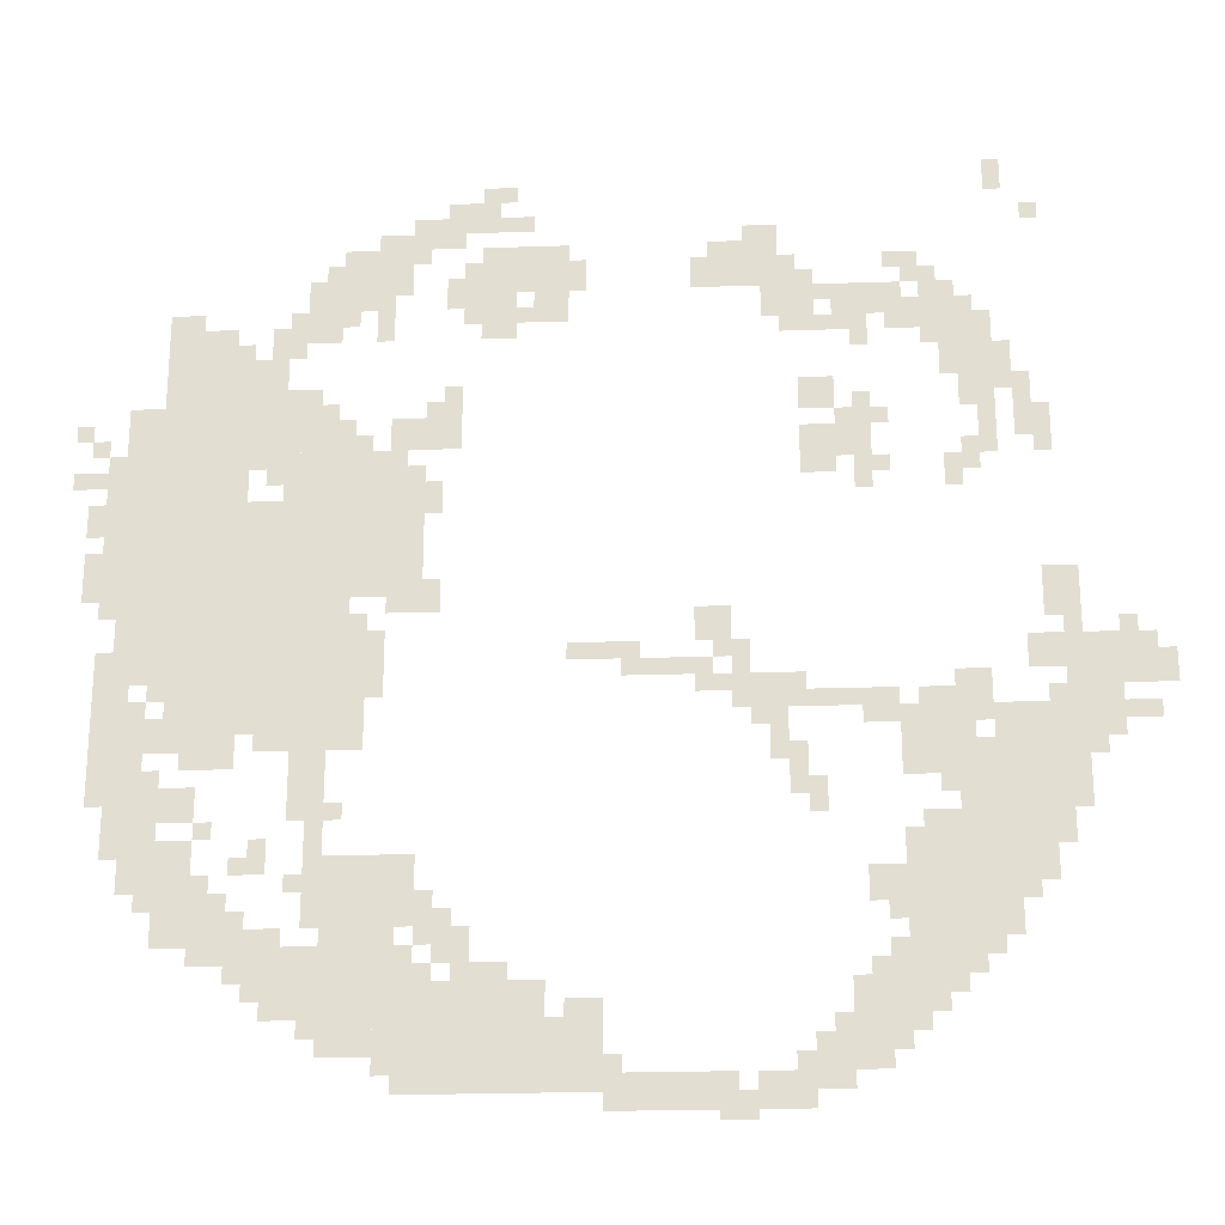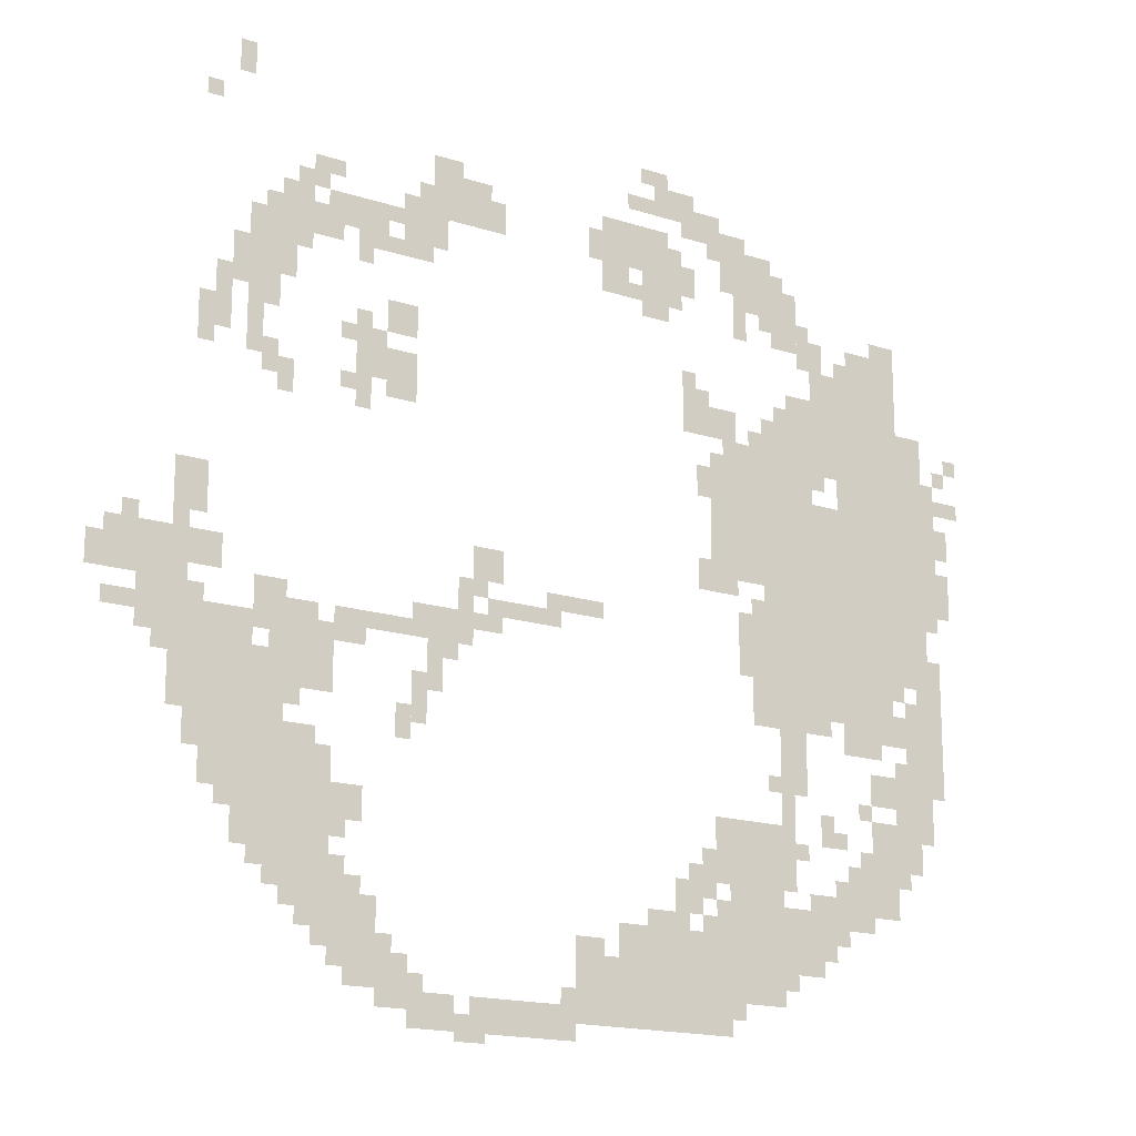
<metadata>
{"format":"obj","ext":"obj","renderer":"f3d","projection":"perspective","resolution":1024,"background":"white","views":[{"elev":-23.5,"azim":3.2,"up":"+Y"},{"elev":-16.9,"azim":146.9,"up":"+Y"}]}
</metadata>
<code>
g guogan_bj-mesh
v -1536 689 0
v -1536 1137 0
v -1728 1137 0
v -1728 689 0
v -1728 1041 0
v -1728 1329 0
v -1952 1329 0
v -1952 1041 0
v -1728 785 0
v -1728 1041 0
v -1952 1041 0
v -1952 785 0
v -1184 49 0
v -1184 241 0
v -1440 241 0
v -1440 49 0
v -320 401 0
v -320 657 0
v -480 657 0
v -480 401 0
v -1408 945 0
v -1408 1137 0
v -1536 1137 0
v -1536 945 0
v -1440 1137 0
v -1440 1233 0
v -1664 1233 0
v -1664 1137 0
v -1664 1329 0
v -1664 1425 0
v -1888 1425 0
v -1888 1329 0
v -1888 561 0
v -1888 753 0
v -1984 753 0
v -1984 561 0
v -1472 273 0
v -1472 465 0
v -1568 465 0
v -1568 273 0
v -192 657 0
v -192 849 0
v -288 849 0
v -288 657 0
v -1568 1233 0
v -1568 1329 0
v -1728 1329 0
v -1728 1233 0
v -1152 1553 0
v -1152 1649 0
v -1312 1649 0
v -1312 1553 0
v -1472 113 0
v -1472 273 0
v -1568 273 0
v -1568 113 0
v -480 337 0
v -480 497 0
v -576 497 0
v -576 337 0
v -1728 625 0
v -1728 785 0
v -1824 785 0
v -1824 625 0
v -576 113 0
v -576 241 0
v -672 241 0
v -672 113 0
v -1088 49 0
v -1088 177 0
v -1184 177 0
v -1184 49 0
v -1440 1553 0
v -1440 1649 0
v -1568 1649 0
v -1568 1553 0
v -768 1553 0
v -768 1649 0
v -896 1649 0
v -896 1553 0
v -480 209 0
v -480 337 0
v -576 337 0
v -576 209 0
v -1856 465 0
v -1856 561 0
v -1952 561 0
v -1952 465 0
v -384 305 0
v -384 401 0
v -480 401 0
v -480 305 0
v -480 593 0
v -480 689 0
v -576 689 0
v -576 593 0
v -1568 177 0
v -1568 305 0
v -1632 305 0
v -1632 177 0
v -608 1201 0
v -608 1265 0
v -736 1265 0
v -736 1201 0
v -256 529 0
v -256 657 0
v -320 657 0
v -320 529 0
v -704 1457 0
v -704 1585 0
v -768 1585 0
v -768 1457 0
v -1760 1425 0
v -1760 1489 0
v -1888 1489 0
v -1888 1425 0
v -1344 1233 0
v -1344 1297 0
v -1472 1297 0
v -1472 1233 0
v -448 1425 0
v -448 1553 0
v -512 1553 0
v -512 1425 0
v -1568 1457 0
v -1568 1585 0
v -1632 1585 0
v -1632 1457 0
v -864 17 0
v -864 81 0
v -992 81 0
v -992 17 0
v -576 1489 0
v -576 1553 0
v -672 1553 0
v -672 1489 0
v -1792 401 0
v -1792 497 0
v -1856 497 0
v -1856 401 0
v -992 17 0
v -992 81 0
v -1088 81 0
v -1088 17 0
v -288 689 0
v -288 721 0
v -480 721 0
v -480 689 0
v -736 17 0
v -736 81 0
v -832 81 0
v -832 17 0
v -1792 305 0
v -1792 401 0
v -1856 401 0
v -1856 305 0
v -1440 273 0
v -1440 465 0
v -1472 465 0
v -1472 273 0
v -1440 81 0
v -1440 273 0
v -1472 273 0
v -1472 81 0
v -256 881 0
v -256 977 0
v -320 977 0
v -320 881 0
v -1632 273 0
v -1632 337 0
v -1728 337 0
v -1728 273 0
v -1248 1457 0
v -1248 1553 0
v -1312 1553 0
v -1312 1457 0
v -1568 497 0
v -1568 689 0
v -1600 689 0
v -1600 497 0
v -672 49 0
v -672 145 0
v -736 145 0
v -736 49 0
v -128 753 0
v -128 849 0
v -192 849 0
v -192 753 0
v -384 1329 0
v -384 1489 0
v -416 1489 0
v -416 1329 0
v -1568 337 0
v -1568 497 0
v -1600 497 0
v -1600 337 0
v -480 689 0
v -480 721 0
v -640 721 0
v -640 689 0
v -1952 913 0
v -1952 1073 0
v -1984 1073 0
v -1984 913 0
v -1952 1073 0
v -1952 1233 0
v -1984 1233 0
v -1984 1073 0
v -576 721 0
v -576 753 0
v -736 753 0
v -736 721 0
v -1792 529 0
v -1792 593 0
v -1856 593 0
v -1856 529 0
v -1152 1489 0
v -1152 1553 0
v -1216 1553 0
v -1216 1489 0
v -864 849 0
v -864 913 0
v -928 913 0
v -928 849 0
v -512 1457 0
v -512 1521 0
v -576 1521 0
v -576 1457 0
v -672 1297 0
v -672 1361 0
v -736 1361 0
v -736 1297 0
v -1632 1425 0
v -1632 1489 0
v -1696 1489 0
v -1696 1425 0
v -416 721 0
v -416 785 0
v -480 785 0
v -480 721 0
v -288 785 0
v -288 849 0
v -352 849 0
v -352 785 0
v -1856 401 0
v -1856 465 0
v -1920 465 0
v -1920 401 0
v -1216 1681 0
v -1216 1713 0
v -1344 1713 0
v -1344 1681 0
v -1344 305 0
v -1344 369 0
v -1408 369 0
v -1408 305 0
v -384 1201 0
v -384 1329 0
v -416 1329 0
v -416 1201 0
v -1504 785 0
v -1504 913 0
v -1536 913 0
v -1536 785 0
v -1504 657 0
v -1504 785 0
v -1536 785 0
v -1536 657 0
v -736 721 0
v -736 753 0
v -864 753 0
v -864 721 0
v -576 369 0
v -576 433 0
v -640 433 0
v -640 369 0
v -1728 273 0
v -1728 337 0
v -1792 337 0
v -1792 273 0
v -416 1393 0
v -416 1521 0
v -448 1521 0
v -448 1393 0
v -1728 337 0
v -1728 401 0
v -1792 401 0
v -1792 337 0
v -416 1297 0
v -416 1393 0
v -448 1393 0
v -448 1297 0
v -1600 593 0
v -1600 689 0
v -1632 689 0
v -1632 593 0
v -896 785 0
v -896 817 0
v -992 817 0
v -992 785 0
v -832 753 0
v -832 785 0
v -928 785 0
v -928 753 0
v -1344 1681 0
v -1344 1713 0
v -1440 1713 0
v -1440 1681 0
v -736 753 0
v -736 785 0
v -832 785 0
v -832 753 0
v -1344 1649 0
v -1344 1681 0
v -1440 1681 0
v -1440 1649 0
v -1664 1169 0
v -1664 1233 0
v -1696 1233 0
v -1696 1169 0
v -1536 1233 0
v -1536 1297 0
v -1568 1297 0
v -1568 1233 0
v -416 1169 0
v -416 1233 0
v -448 1233 0
v -448 1169 0
v -448 1137 0
v -448 1201 0
v -480 1201 0
v -480 1137 0
v -672 1169 0
v -672 1201 0
v -736 1201 0
v -736 1169 0
v -1408 1137 0
v -1408 1201 0
v -1440 1201 0
v -1440 1137 0
v -1984 1169 0
v -1984 1201 0
v -2047 1201 0
v -2047 1169 0
v -576 1169 0
v -576 1201 0
v -640 1201 0
v -640 1169 0
v -512 1553 0
v -512 1617 0
v -544 1617 0
v -544 1553 0
v -896 1553 0
v -896 1617 0
v -928 1617 0
v -928 1553 0
v -1120 1553 0
v -1120 1617 0
v -1152 1617 0
v -1152 1553 0
v -352 1745 0
v -352 1809 0
v -384 1809 0
v -384 1745 0
v -1248 1745 0
v -1248 1777 0
v -1312 1777 0
v -1312 1745 0
v -768 1649 0
v -768 1681 0
v -832 1681 0
v -832 1649 0
v -1344 1521 0
v -1344 1585 0
v -1376 1585 0
v -1376 1521 0
v -448 1361 0
v -448 1425 0
v -480 1425 0
v -480 1361 0
v -1344 1297 0
v -1344 1361 0
v -1376 1361 0
v -1376 1297 0
v -1600 1329 0
v -1600 1361 0
v -1664 1361 0
v -1664 1329 0
v -768 1489 0
v -768 1553 0
v -800 1553 0
v -800 1489 0
v -1504 1521 0
v -1504 1553 0
v -1568 1553 0
v -1568 1521 0
v -1824 1489 0
v -1824 1521 0
v -1888 1521 0
v -1888 1489 0
v -1376 1105 0
v -1376 1169 0
v -1408 1169 0
v -1408 1105 0
v -576 241 0
v -576 305 0
v -608 305 0
v -608 241 0
v -608 81 0
v -608 113 0
v -672 113 0
v -672 81 0
v -416 273 0
v -416 305 0
v -480 305 0
v -480 273 0
v -480 497 0
v -480 529 0
v -544 529 0
v -544 497 0
v -1664 433 0
v -1664 497 0
v -1696 497 0
v -1696 433 0
v -512 177 0
v -512 209 0
v -576 209 0
v -576 177 0
v -1664 209 0
v -1664 273 0
v -1696 273 0
v -1696 209 0
v -1088 177 0
v -1088 209 0
v -1152 209 0
v -1152 177 0
v -1408 241 0
v -1408 305 0
v -1440 305 0
v -1440 241 0
v -1248 241 0
v -1248 273 0
v -1312 273 0
v -1312 241 0
v -832 0 0
v -832 49 0
v -864 49 0
v -864 0 0
v -480 721 0
v -480 753 0
v -544 753 0
v -544 721 0
v -128 689 0
v -128 721 0
v -192 721 0
v -192 689 0
v -96 753 0
v -96 817 0
v -128 817 0
v -128 753 0
v -1984 1073 0
v -1984 1137 0
v -2016 1137 0
v -2016 1073 0
v -832 785 0
v -832 849 0
v -864 849 0
v -864 785 0
v -704 529 0
v -704 593 0
v -736 593 0
v -736 529 0
v -288 465 0
v -288 529 0
v -320 529 0
v -320 465 0
v -1856 561 0
v -1856 625 0
v -1888 625 0
v -1888 561 0
v -1856 657 0
v -1856 721 0
v -1888 721 0
v -1888 657 0
v -1632 657 0
v -1632 689 0
v -1696 689 0
v -1696 657 0
v -1472 817 0
v -1472 881 0
v -1504 881 0
v -1504 817 0
v -608 1457 0
v -608 1489 0
v -672 1489 0
v -672 1457 0
v -1472 753 0
v -1472 817 0
v -1504 817 0
v -1504 753 0
v -1472 1489 0
v -1472 1553 0
v -1504 1553 0
v -1504 1489 0
v -320 1297 0
v -320 1361 0
v -352 1361 0
v -352 1297 0
v -288 1233 0
v -288 1297 0
v -320 1297 0
v -320 1233 0
v -320 1233 0
v -320 1297 0
v -352 1297 0
v -352 1233 0
v -352 1361 0
v -352 1425 0
v -384 1425 0
v -384 1361 0
v -1824 657 0
v -1824 721 0
v -1856 721 0
v -1856 657 0
v -288 657 0
v -288 689 0
v -352 689 0
v -352 657 0
v -1088 817 0
v -1088 849 0
v -1152 849 0
v -1152 817 0
v -1024 817 0
v -1024 849 0
v -1088 849 0
v -1088 817 0
v -1408 337 0
v -1408 401 0
v -1440 401 0
v -1440 337 0
v -1280 1713 0
v -1280 1745 0
v -1344 1745 0
v -1344 1713 0
v -352 657 0
v -352 689 0
v -416 689 0
v -416 657 0
v -1408 401 0
v -1408 465 0
v -1440 465 0
v -1440 401 0
v -1312 1489 0
v -1312 1553 0
v -1344 1553 0
v -1344 1489 0
v -736 593 0
v -736 657 0
v -768 657 0
v -768 593 0
v -768 657 0
v -768 721 0
v -800 721 0
v -800 657 0
v -1440 1649 0
v -1440 1681 0
v -1504 1681 0
v -1504 1649 0
v -1824 721 0
v -1824 785 0
v -1856 785 0
v -1856 721 0
v -1632 209 0
v -1632 273 0
v -1664 273 0
v -1664 209 0
v -1312 273 0
v -1312 337 0
v -1344 337 0
v -1344 273 0
v -1952 785 0
v -1952 849 0
v -1984 849 0
v -1984 785 0
v -576 1265 0
v -576 1297 0
v -640 1297 0
v -640 1265 0
v -1984 977 0
v -1984 1041 0
v -2016 1041 0
v -2016 977 0
v -1312 1553 0
v -1312 1617 0
v -1344 1617 0
v -1344 1553 0
v -1600 529 0
v -1600 593 0
v -1632 593 0
v -1632 529 0
v -992 785 0
v -992 817 0
v -1056 817 0
v -1056 785 0
v -1376 913 0
v -1376 945 0
v -1440 945 0
v -1440 913 0
v -1696 433 0
v -1696 465 0
v -1728 465 0
v -1728 433 0
v -1760 497 0
v -1760 529 0
v -1792 529 0
v -1792 497 0
v -1600 401 0
v -1600 433 0
v -1632 433 0
v -1632 401 0
v -864 817 0
v -864 849 0
v -896 849 0
v -896 817 0
v -1856 753 0
v -1856 785 0
v -1888 785 0
v -1888 753 0
v -1920 753 0
v -1920 785 0
v -1952 785 0
v -1952 753 0
v -1376 945 0
v -1376 977 0
v -1408 977 0
v -1408 945 0
v -160 849 0
v -160 881 0
v -192 881 0
v -192 849 0
v -256 849 0
v -256 881 0
v -288 881 0
v -288 849 0
v -288 721 0
v -288 753 0
v -320 753 0
v -320 721 0
v -224 625 0
v -224 657 0
v -256 657 0
v -256 625 0
v -480 561 0
v -480 593 0
v -512 593 0
v -512 561 0
v -1536 529 0
v -1536 561 0
v -1568 561 0
v -1568 529 0
v -800 689 0
v -800 721 0
v -832 721 0
v -832 689 0
v -448 657 0
v -448 689 0
v -480 689 0
v -480 657 0
v -1536 657 0
v -1536 689 0
v -1568 689 0
v -1568 657 0
v -1760 401 0
v -1760 433 0
v -1792 433 0
v -1792 401 0
v -1696 241 0
v -1696 273 0
v -1728 273 0
v -1728 241 0
v -544 145 0
v -544 177 0
v -576 177 0
v -576 145 0
v -608 241 0
v -608 273 0
v -640 273 0
v -640 241 0
v -1376 241 0
v -1376 273 0
v -1408 273 0
v -1408 241 0
v -736 81 0
v -736 113 0
v -768 113 0
v -768 81 0
v -1056 81 0
v -1056 113 0
v -1088 113 0
v -1088 81 0
v -672 145 0
v -672 177 0
v -704 177 0
v -704 145 0
v -1568 145 0
v -1568 177 0
v -1600 177 0
v -1600 145 0
v -1856 369 0
v -1856 401 0
v -1888 401 0
v -1888 369 0
v -864 0 0
v -864 17 0
v -896 17 0
v -896 0 0
v -352 369 0
v -352 401 0
v -384 401 0
v -384 369 0
v -1376 369 0
v -1376 401 0
v -1408 401 0
v -1408 369 0
v -1344 273 0
v -1344 305 0
v -1376 305 0
v -1376 273 0
v -448 241 0
v -448 273 0
v -480 273 0
v -480 241 0
v -576 337 0
v -576 369 0
v -608 369 0
v -608 337 0
v -1696 337 0
v -1696 369 0
v -1728 369 0
v -1728 337 0
v -672 1457 0
v -672 1489 0
v -704 1489 0
v -704 1457 0
v -1472 1457 0
v -1472 1489 0
v -1504 1489 0
v -1504 1457 0
v -288 1201 0
v -288 1233 0
v -320 1233 0
v -320 1201 0
v -352 1329 0
v -352 1361 0
v -384 1361 0
v -384 1329 0
v -1408 1617 0
v -1408 1649 0
v -1440 1649 0
v -1440 1617 0
v -544 1585 0
v -544 1617 0
v -576 1617 0
v -576 1585 0
v -1344 1713 0
v -1344 1745 0
v -1376 1745 0
v -1376 1713 0
v -288 1681 0
v -288 1713 0
v -320 1713 0
v -320 1681 0
v -736 561 0
v -736 593 0
v -768 593 0
v -768 561 0
v -768 625 0
v -768 657 0
v -800 657 0
v -800 625 0
v -1632 177 0
v -1632 209 0
v -1664 209 0
v -1664 177 0
v -1312 241 0
v -1312 273 0
v -1344 273 0
v -1344 241 0
v -1984 945 0
v -1984 977 0
v -2016 977 0
v -2016 945 0
v -640 1265 0
v -640 1297 0
v -672 1297 0
v -672 1265 0
v -1952 753 0
v -1952 785 0
v -1984 785 0
v -1984 753 0
v -1440 913 0
v -1440 945 0
v -1472 945 0
v -1472 913 0
v -736 1585 0
v -736 1617 0
v -768 1617 0
v -768 1585 0
v -1376 1297 0
v -1376 1329 0
v -1408 1329 0
v -1408 1297 0
v -2016 1265 0
v -2016 1297 0
v -2047 1297 0
v -2047 1265 0
v -1728 1425 0
v -1728 1457 0
v -1760 1457 0
v -1760 1425 0
v -608 1297 0
v -608 1329 0
v -640 1329 0
v -640 1297 0
v -1696 1201 0
v -1696 1233 0
v -1728 1233 0
v -1728 1201 0
v -608 1137 0
v -608 1169 0
v -640 1169 0
v -640 1137 0
v -1504 1233 0
v -1504 1265 0
v -1536 1265 0
v -1536 1233 0
v -1984 1233 0
v -1984 1265 0
v -2016 1265 0
v -2016 1233 0
v -544 1521 0
v -544 1553 0
v -576 1553 0
v -576 1521 0
v -672 1521 0
v -672 1553 0
v -704 1553 0
v -704 1521 0
v -1568 1585 0
v -1568 1617 0
v -1600 1617 0
v -1600 1585 0
v -480 1553 0
v -480 1585 0
v -512 1585 0
v -512 1553 0
v -1632 1489 0
v -1632 1521 0
v -1664 1521 0
v -1664 1489 0
v -608 1425 0
v -608 1457 0
v -640 1457 0
v -640 1425 0
v -1216 1489 0
v -1216 1521 0
v -1248 1521 0
v -1248 1489 0
v -1536 1489 0
v -1536 1521 0
v -1568 1521 0
v -1568 1489 0
g guogan_bj-mesh_0
f 3 2 1
f 1 4 3
f 7 6 5
f 5 8 7
f 11 10 9
f 9 12 11
f 15 14 13
f 13 16 15
f 19 18 17
f 17 20 19
f 23 22 21
f 21 24 23
f 27 26 25
f 25 28 27
f 31 30 29
f 29 32 31
f 35 34 33
f 33 36 35
f 39 38 37
f 37 40 39
f 43 42 41
f 41 44 43
f 47 46 45
f 45 48 47
f 51 50 49
f 49 52 51
f 55 54 53
f 53 56 55
f 59 58 57
f 57 60 59
f 63 62 61
f 61 64 63
f 67 66 65
f 65 68 67
f 71 70 69
f 69 72 71
f 75 74 73
f 73 76 75
f 79 78 77
f 77 80 79
f 83 82 81
f 81 84 83
f 87 86 85
f 85 88 87
f 91 90 89
f 89 92 91
f 95 94 93
f 93 96 95
f 99 98 97
f 97 100 99
f 103 102 101
f 101 104 103
f 107 106 105
f 105 108 107
f 111 110 109
f 109 112 111
f 115 114 113
f 113 116 115
f 119 118 117
f 117 120 119
f 123 122 121
f 121 124 123
f 127 126 125
f 125 128 127
f 131 130 129
f 129 132 131
f 135 134 133
f 133 136 135
f 139 138 137
f 137 140 139
f 143 142 141
f 141 144 143
f 147 146 145
f 145 148 147
f 151 150 149
f 149 152 151
f 155 154 153
f 153 156 155
f 159 158 157
f 157 160 159
f 163 162 161
f 161 164 163
f 167 166 165
f 165 168 167
f 171 170 169
f 169 172 171
f 175 174 173
f 173 176 175
f 179 178 177
f 177 180 179
f 183 182 181
f 181 184 183
f 187 186 185
f 185 188 187
f 191 190 189
f 189 192 191
f 195 194 193
f 193 196 195
f 199 198 197
f 197 200 199
f 203 202 201
f 201 204 203
f 207 206 205
f 205 208 207
f 211 210 209
f 209 212 211
f 215 214 213
f 213 216 215
f 219 218 217
f 217 220 219
f 223 222 221
f 221 224 223
f 227 226 225
f 225 228 227
f 231 230 229
f 229 232 231
f 235 234 233
f 233 236 235
f 239 238 237
f 237 240 239
f 243 242 241
f 241 244 243
f 247 246 245
f 245 248 247
f 251 250 249
f 249 252 251
f 255 254 253
f 253 256 255
f 259 258 257
f 257 260 259
f 263 262 261
f 261 264 263
f 267 266 265
f 265 268 267
f 271 270 269
f 269 272 271
f 275 274 273
f 273 276 275
f 279 278 277
f 277 280 279
f 283 282 281
f 281 284 283
f 287 286 285
f 285 288 287
f 291 290 289
f 289 292 291
f 295 294 293
f 293 296 295
f 299 298 297
f 297 300 299
f 303 302 301
f 301 304 303
f 307 306 305
f 305 308 307
f 311 310 309
f 309 312 311
f 315 314 313
f 313 316 315
f 319 318 317
f 317 320 319
f 323 322 321
f 321 324 323
f 327 326 325
f 325 328 327
f 331 330 329
f 329 332 331
f 335 334 333
f 333 336 335
f 339 338 337
f 337 340 339
f 343 342 341
f 341 344 343
f 347 346 345
f 345 348 347
f 351 350 349
f 349 352 351
f 355 354 353
f 353 356 355
f 359 358 357
f 357 360 359
f 363 362 361
f 361 364 363
f 367 366 365
f 365 368 367
f 371 370 369
f 369 372 371
f 375 374 373
f 373 376 375
f 379 378 377
f 377 380 379
f 383 382 381
f 381 384 383
f 387 386 385
f 385 388 387
f 391 390 389
f 389 392 391
f 395 394 393
f 393 396 395
f 399 398 397
f 397 400 399
f 403 402 401
f 401 404 403
f 407 406 405
f 405 408 407
f 411 410 409
f 409 412 411
f 415 414 413
f 413 416 415
f 419 418 417
f 417 420 419
f 423 422 421
f 421 424 423
f 427 426 425
f 425 428 427
f 431 430 429
f 429 432 431
f 435 434 433
f 433 436 435
f 439 438 437
f 437 440 439
f 443 442 441
f 441 444 443
f 447 446 445
f 445 448 447
f 451 450 449
f 449 452 451
f 455 454 453
f 453 456 455
f 459 458 457
f 457 460 459
f 463 462 461
f 461 464 463
f 467 466 465
f 465 468 467
f 471 470 469
f 469 472 471
f 475 474 473
f 473 476 475
f 479 478 477
f 477 480 479
f 483 482 481
f 481 484 483
f 487 486 485
f 485 488 487
f 491 490 489
f 489 492 491
f 495 494 493
f 493 496 495
f 499 498 497
f 497 500 499
f 503 502 501
f 501 504 503
f 507 506 505
f 505 508 507
f 511 510 509
f 509 512 511
f 515 514 513
f 513 516 515
f 519 518 517
f 517 520 519
f 523 522 521
f 521 524 523
f 527 526 525
f 525 528 527
f 531 530 529
f 529 532 531
f 535 534 533
f 533 536 535
f 539 538 537
f 537 540 539
f 543 542 541
f 541 544 543
f 547 546 545
f 545 548 547
f 551 550 549
f 549 552 551
f 555 554 553
f 553 556 555
f 559 558 557
f 557 560 559
f 563 562 561
f 561 564 563
f 567 566 565
f 565 568 567
f 571 570 569
f 569 572 571
f 575 574 573
f 573 576 575
f 579 578 577
f 577 580 579
f 583 582 581
f 581 584 583
f 587 586 585
f 585 588 587
f 591 590 589
f 589 592 591
f 595 594 593
f 593 596 595
f 599 598 597
f 597 600 599
f 603 602 601
f 601 604 603
f 607 606 605
f 605 608 607
f 611 610 609
f 609 612 611
f 615 614 613
f 613 616 615
f 619 618 617
f 617 620 619
f 623 622 621
f 621 624 623
f 627 626 625
f 625 628 627
f 631 630 629
f 629 632 631
f 635 634 633
f 633 636 635
f 639 638 637
f 637 640 639
f 643 642 641
f 641 644 643
f 647 646 645
f 645 648 647
f 651 650 649
f 649 652 651
f 655 654 653
f 653 656 655
f 659 658 657
f 657 660 659
f 663 662 661
f 661 664 663
f 667 666 665
f 665 668 667
f 671 670 669
f 669 672 671
f 675 674 673
f 673 676 675
f 679 678 677
f 677 680 679
f 683 682 681
f 681 684 683
f 687 686 685
f 685 688 687
f 691 690 689
f 689 692 691
f 695 694 693
f 693 696 695
f 699 698 697
f 697 700 699
f 703 702 701
f 701 704 703
f 707 706 705
f 705 708 707
f 711 710 709
f 709 712 711
f 715 714 713
f 713 716 715
f 719 718 717
f 717 720 719
f 723 722 721
f 721 724 723
f 727 726 725
f 725 728 727
f 731 730 729
f 729 732 731
f 735 734 733
f 733 736 735
f 739 738 737
f 737 740 739
f 743 742 741
f 741 744 743
f 747 746 745
f 745 748 747
f 751 750 749
f 749 752 751
f 755 754 753
f 753 756 755
f 759 758 757
f 757 760 759
f 763 762 761
f 761 764 763
f 767 766 765
f 765 768 767
f 771 770 769
f 769 772 771
f 775 774 773
f 773 776 775
f 779 778 777
f 777 780 779
f 783 782 781
f 781 784 783
f 787 786 785
f 785 788 787
f 791 790 789
f 789 792 791
f 795 794 793
f 793 796 795
f 799 798 797
f 797 800 799
f 803 802 801
f 801 804 803
f 807 806 805
f 805 808 807
f 811 810 809
f 809 812 811
f 815 814 813
f 813 816 815
f 819 818 817
f 817 820 819
f 823 822 821
f 821 824 823
f 827 826 825
f 825 828 827
f 831 830 829
f 829 832 831
f 835 834 833
f 833 836 835
f 839 838 837
f 837 840 839
f 843 842 841
f 841 844 843
f 847 846 845
f 845 848 847
f 851 850 849
f 849 852 851
f 855 854 853
f 853 856 855
f 859 858 857
f 857 860 859
f 863 862 861
f 861 864 863
f 867 866 865
f 865 868 867
f 871 870 869
f 869 872 871

</code>
